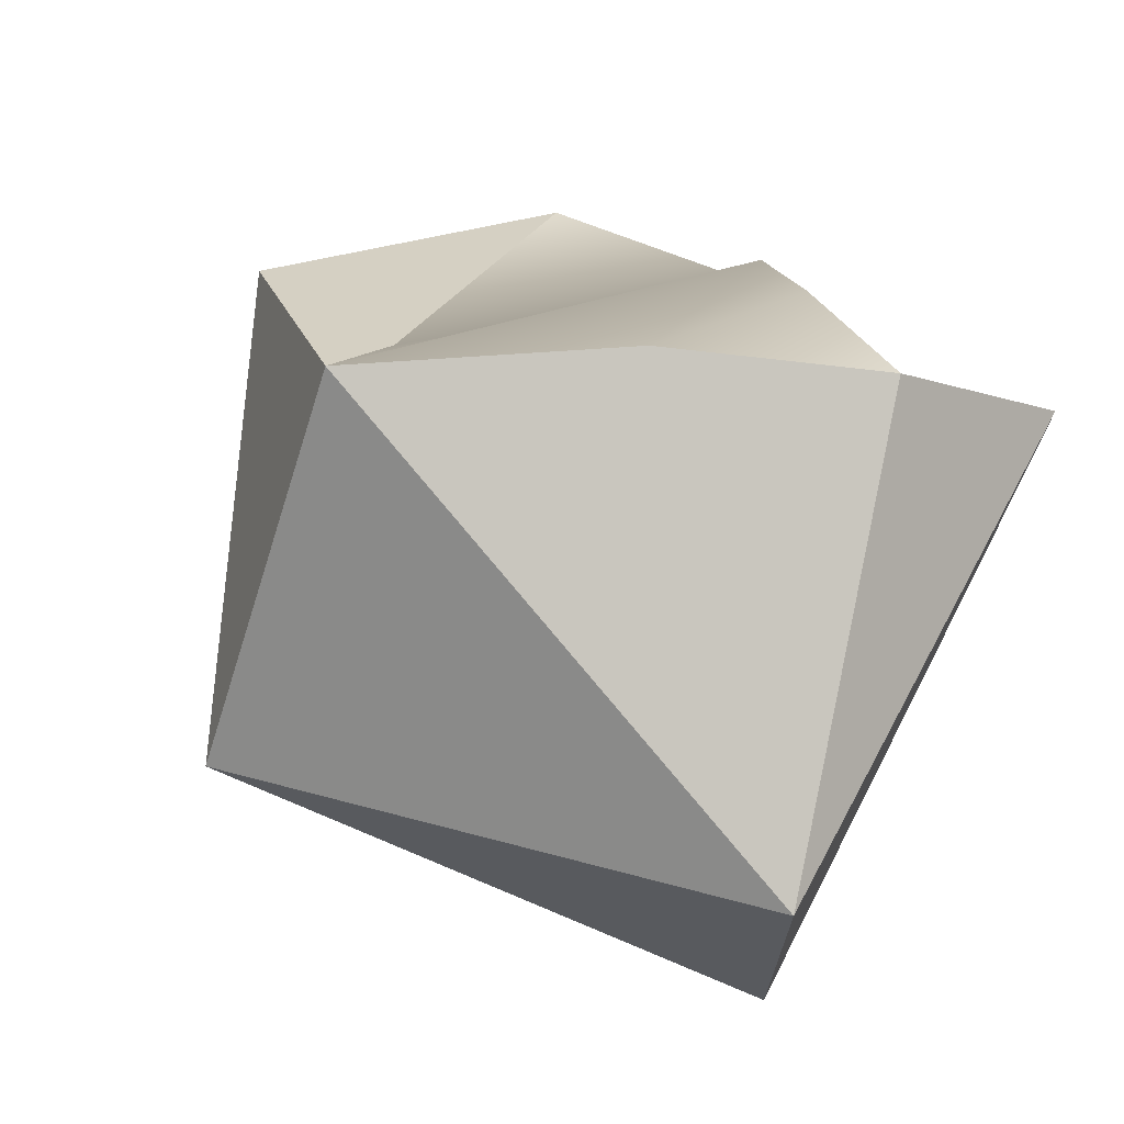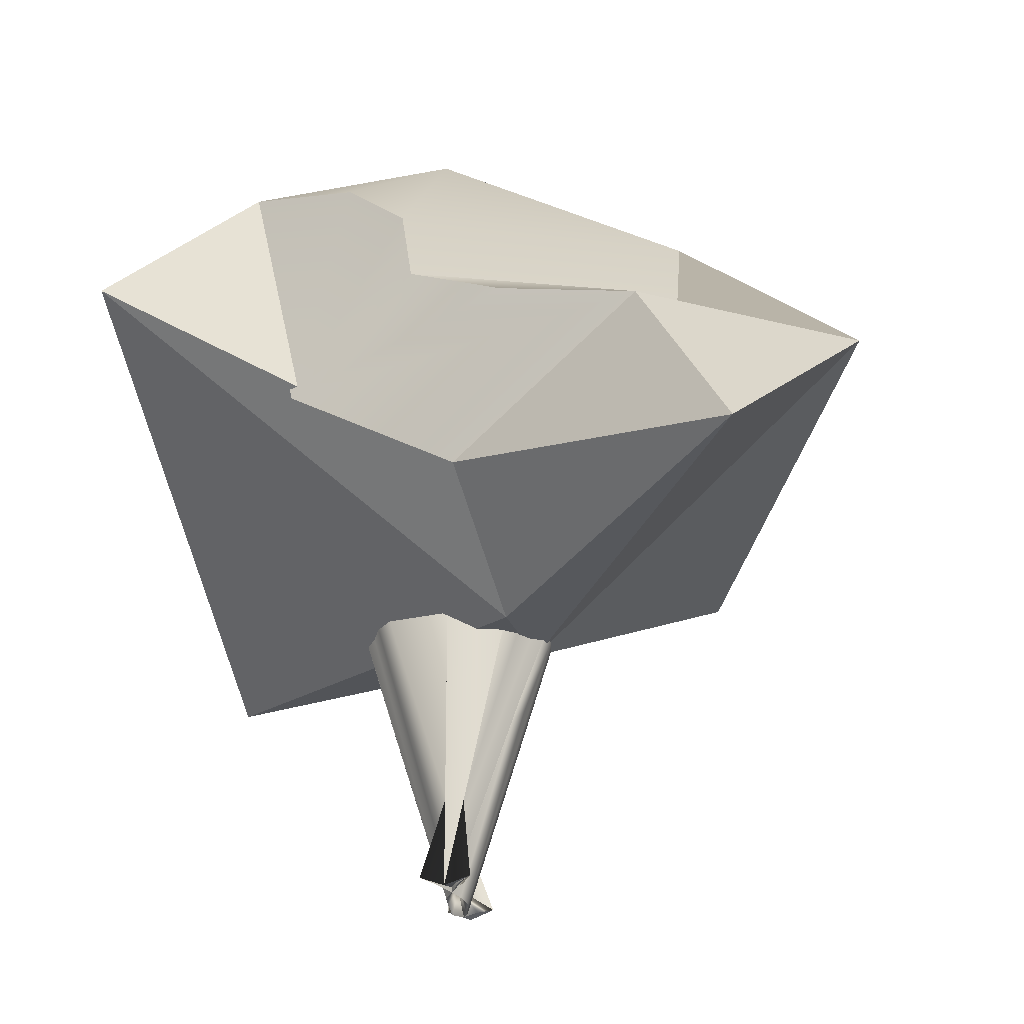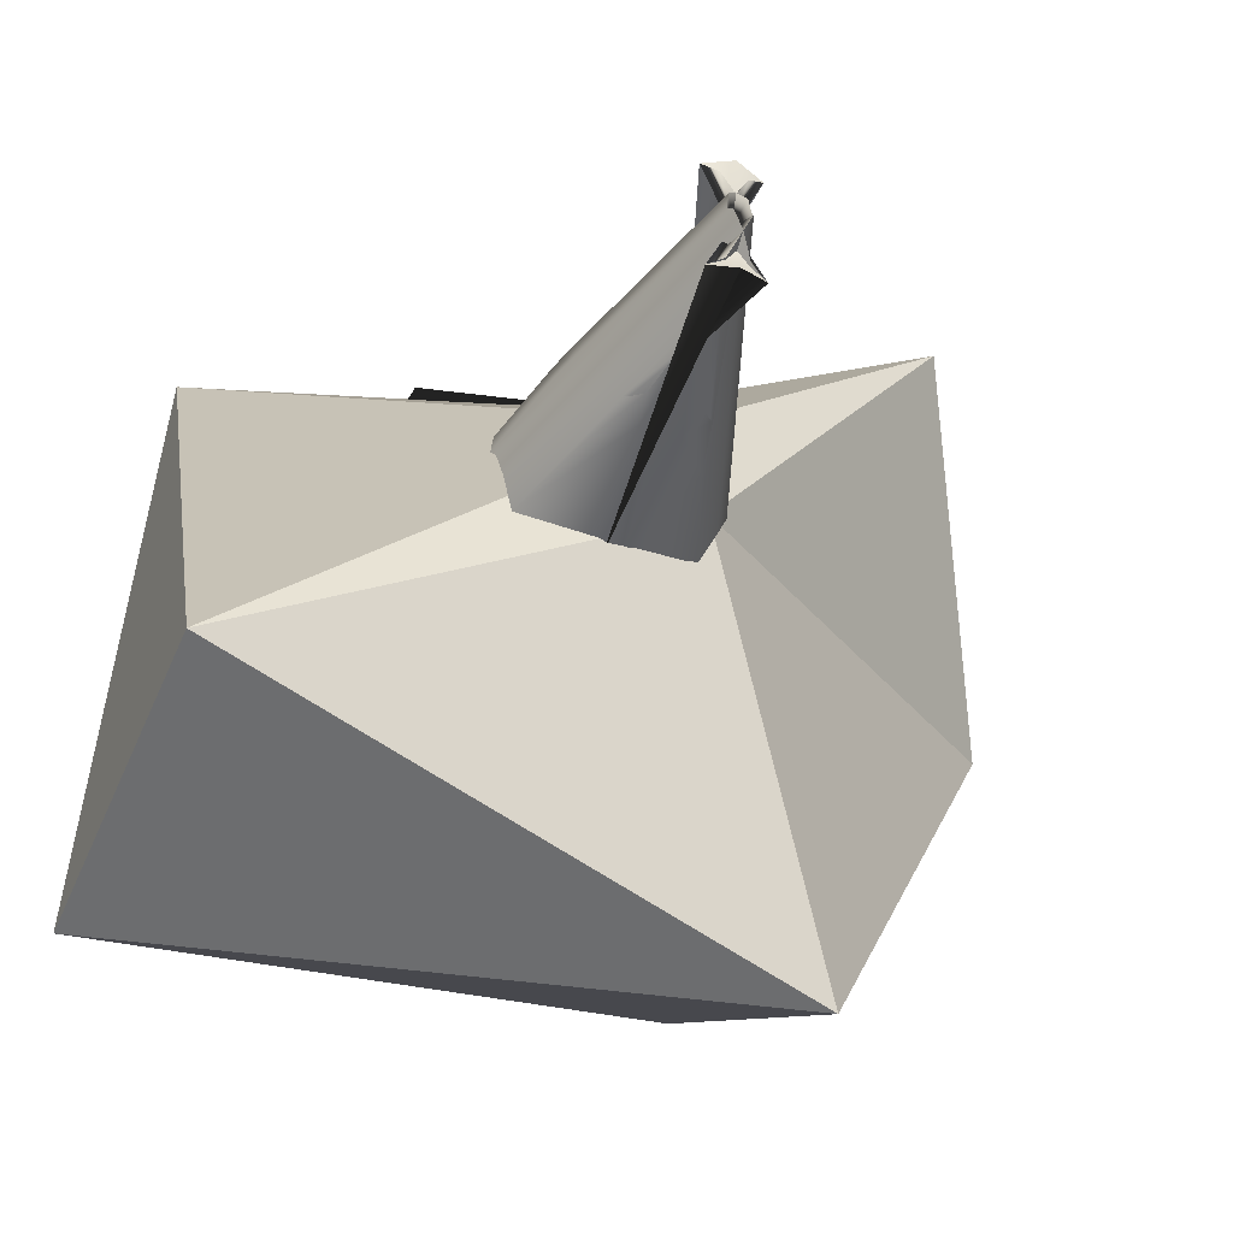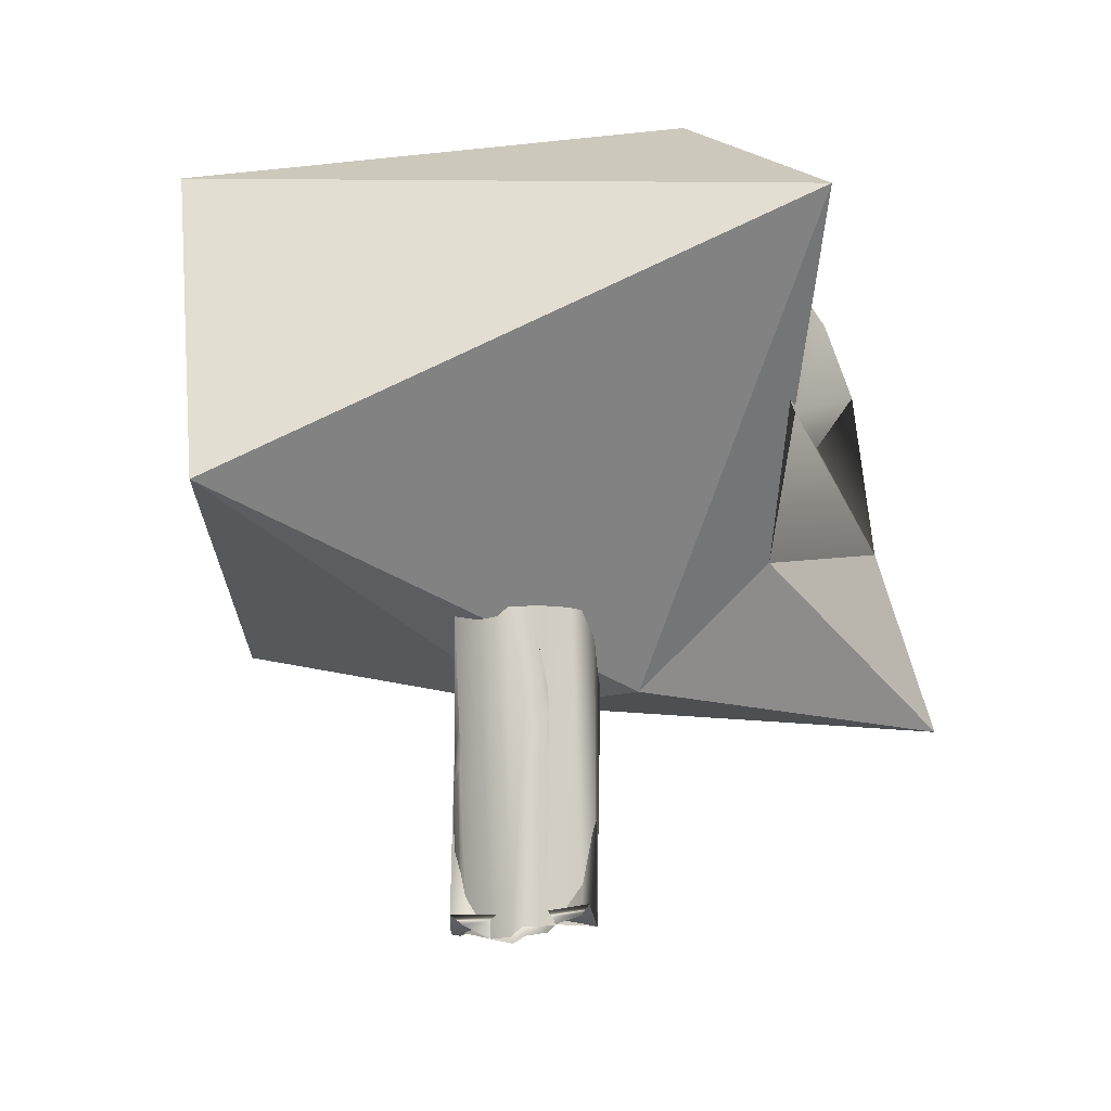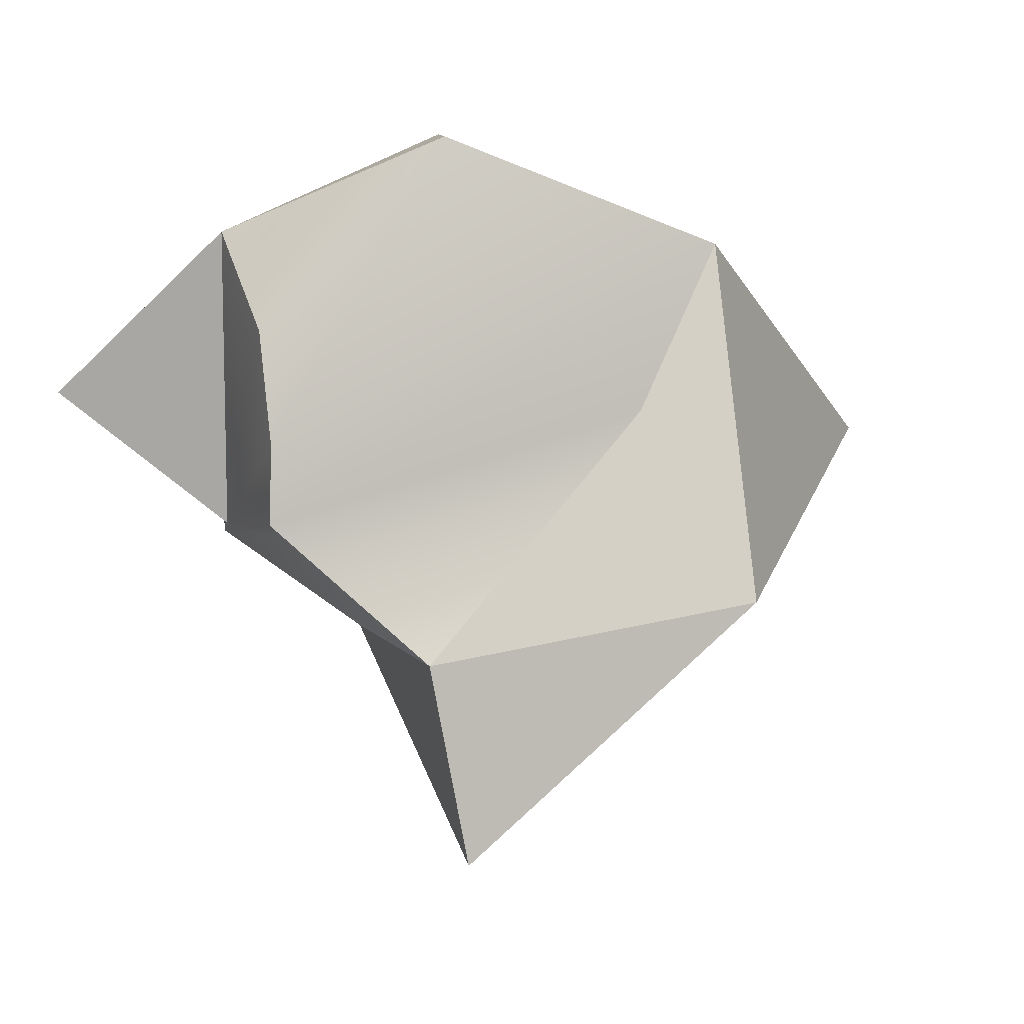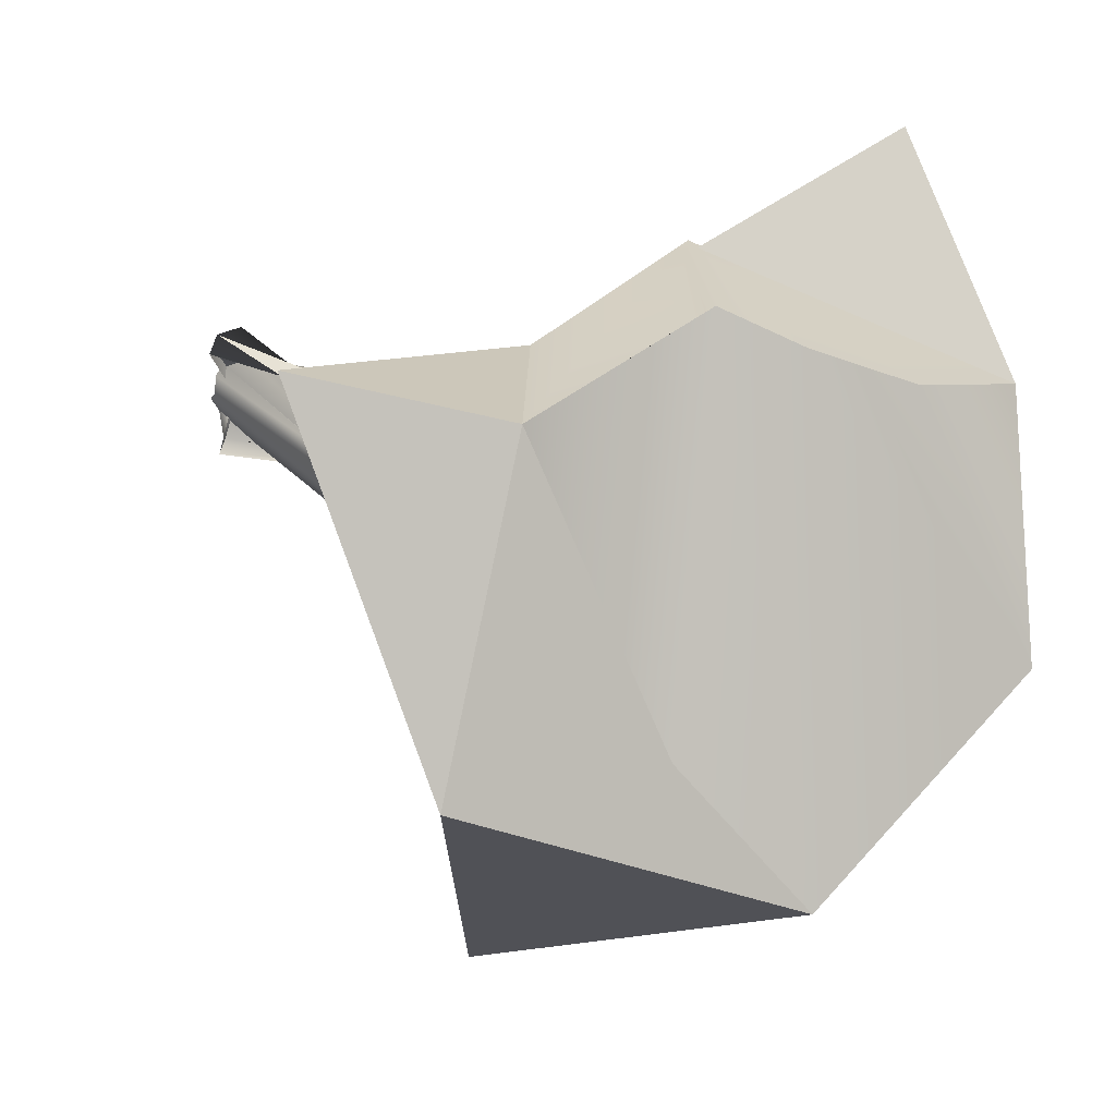
<metadata>
{"format":"obj","ext":"obj","renderer":"f3d","projection":"perspective","resolution":1024,"background":"white","views":[{"elev":62.7,"azim":-150.8,"up":"+Y"},{"elev":-24.7,"azim":10.8,"up":"+Y"},{"elev":-47.0,"azim":-20.0,"up":"+Z"},{"elev":-31.0,"azim":-81.0,"up":"+Y"},{"elev":36.5,"azim":42.6,"up":"+Y"},{"elev":41.3,"azim":121.7,"up":"+Z"}]}
</metadata>
<code>
g default
v 4.517 5.791 1.274
v 2.429 5.276 3.661
v 2.422 8.177 -0.5092
v 2.458 4.617 -3.187
v 0.7917 2.884 0.1492
v 3.381 3.583 4.144
v 0.3844 4.062 2.656
v -1.97 7.737 2.166
v -3.352 6.581 -2.486
v -3.173 3.286 -2.216
v 0.6759 2.884 1.296
v -3.163 5.905 3.617
v 0.1316 5.767 3.587
v 0.9619 5.747 3.171
v -1.227 4.738 3.073
v 2.508 6.804 0.6705
v -0.7487 7.333 2.793
v -0.1693 8.904 0.6629
v -0.0242 6.578 3.364
g pPlatonic1
f 1 3 16 2
f 1 4 3
f 1 5 4
f 1 6 5
f 1 2 6
f 2 16 13 14
f 3 4 9
f 4 5 10
f 5 6 11
f 6 2 7
f 15 14 13
f 3 9 8 18
f 4 10 9
f 5 11 10
f 6 7 11
f 7 15 8 12
f 8 9 12
f 9 10 12
f 10 11 12
f 11 7 12
f 15 13 19 17 8
f 2 14 15 7
f 17 18 8
f 19 3 18 17
f 13 16 3 19
g default
v 0.04991 0.03968 0.1709
v -0.02525 0.06337 -0.01791
v -0.1288 0.1738 -0.2626
v -0.2763 0.2202 -0.3588
v -0.02852 0.1353 -0.3957
v 0.2193 0.2202 -0.3588
v 0.07176 0.1738 -0.2626
v -0.03179 0.06337 -0.01791
v -0.1069 0.03968 0.1709
v -0.1315 0.1196 0.2816
v -0.1056 0.1278 0.4908
v -0.01543 0.1713 0.5956
v 0.08662 0.1883 0.8295
v 0.2341 0.2348 0.9257
v -0.02852 0.1353 0.9588
v -0.2912 0.2348 0.9257
v -0.1437 0.1883 0.8295
v -0.04161 0.1713 0.5956
v 0.04855 0.1278 0.4908
v 0.07445 0.1196 0.2816
v 0.9487 2.891 0.1709
v 0.8735 2.915 -0.01791
v 0.7551 3.04 -0.2664
v 0.1429 3.125 -0.3626
v -0.02852 3.125 -0.3957
v -0.2 3.125 -0.3626
v -0.8122 3.04 -0.2664
v -0.9306 2.915 -0.01791
v -1.006 2.891 0.1709
v -1.03 2.971 0.2816
v -1.004 2.979 0.4908
v -0.9142 3.023 0.5956
v -0.8122 3.04 0.8295
v -0.6647 3.086 0.9257
v -0.02852 3.125 0.9588
v 0.6076 3.086 0.9257
v 0.7551 3.04 0.8295
v 0.8572 3.023 0.5956
v 0.9473 2.979 0.4908
v 0.9732 2.971 0.2816
v -0.02852 0.2864 0.2816
v -0.02852 3.125 0.2816
v 0.6254 1.993 0.6202
v 0.7015 2.235 0.6202
v 0.6313 1.921 0.4109
v 0.7052 2.156 0.4109
v -0.6825 1.993 0.6202
v -0.7585 2.235 0.6202
v -0.6883 1.921 0.4109
v -0.7622 2.156 0.4109
v -0.2575 1.502 -0.351
v -0.2033 1.803 -0.3631
v -0.3973 1.651 -0.2632
v -0.5143 2.193 -0.2498
v -0.3552 1.614 -0.3004
v 0.2005 1.502 -0.351
v 0.1462 1.803 -0.3631
v 0.3402 1.651 -0.2632
v 0.4572 2.193 -0.2498
v 0.2982 1.614 -0.3004
g pCylinder1
f 20 21 41 40
f 21 22 77 78 42 41
f 77 79 75 76 78
f 23 24 44 43 76 75
f 24 25 70 71 45 44
f 71 73 46 45
f 26 27 47 46 73 72
f 27 28 48 47
f 28 29 68 69 49 48
f 29 30 66 68
f 30 31 51 50 67 66
f 31 32 52 51
f 32 33 53 52
f 33 34 54 53
f 34 35 55 54
f 35 36 56 55
f 36 37 57 56
f 37 38 62 63 58 57
f 62 64 65 63
f 39 20 40 59 65 64
f 21 20 60
f 22 21 60
f 23 22 60
f 24 23 60
f 25 24 60
f 26 25 60
f 27 26 60
f 28 27 60
f 29 28 60
f 30 29 60
f 31 30 60
f 32 31 60
f 33 32 60
f 34 33 60
f 35 34 60
f 36 35 60
f 37 36 60
f 38 37 60
f 39 38 60
f 20 39 60
f 40 41 61
f 41 42 61
f 42 43 61
f 43 44 61
f 44 45 61
f 45 46 61
f 46 47 61
f 47 48 61
f 48 49 61
f 49 50 61
f 50 51 61
f 51 52 61
f 52 53 61
f 53 54 61
f 54 55 61
f 55 56 61
f 56 57 61
f 57 58 61
f 58 59 61
f 59 40 61
f 38 39 64 62
f 63 65 59 58
f 69 67 50 49
f 68 66 67 69
f 25 26 72 74 70
f 70 74 72 73 71
f 78 76 43 42
f 22 23 75 79 77

</code>
